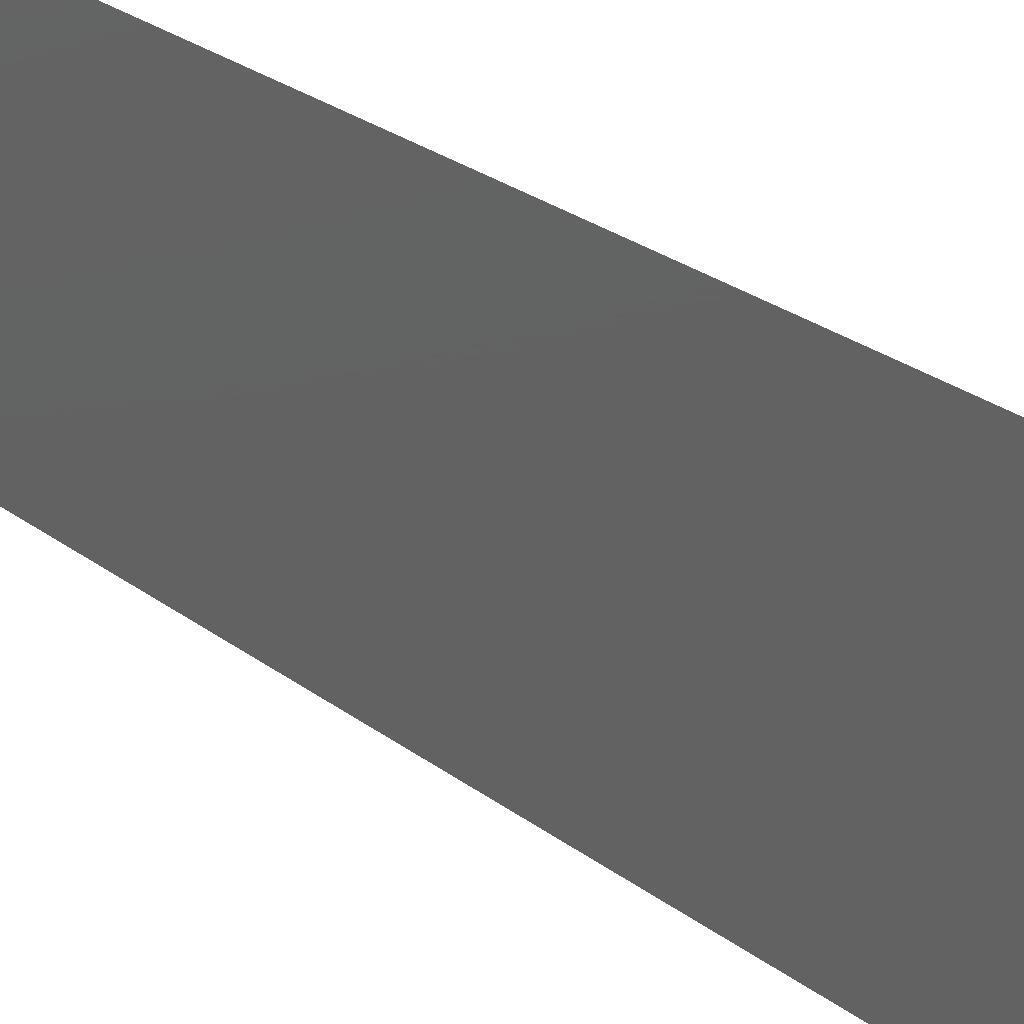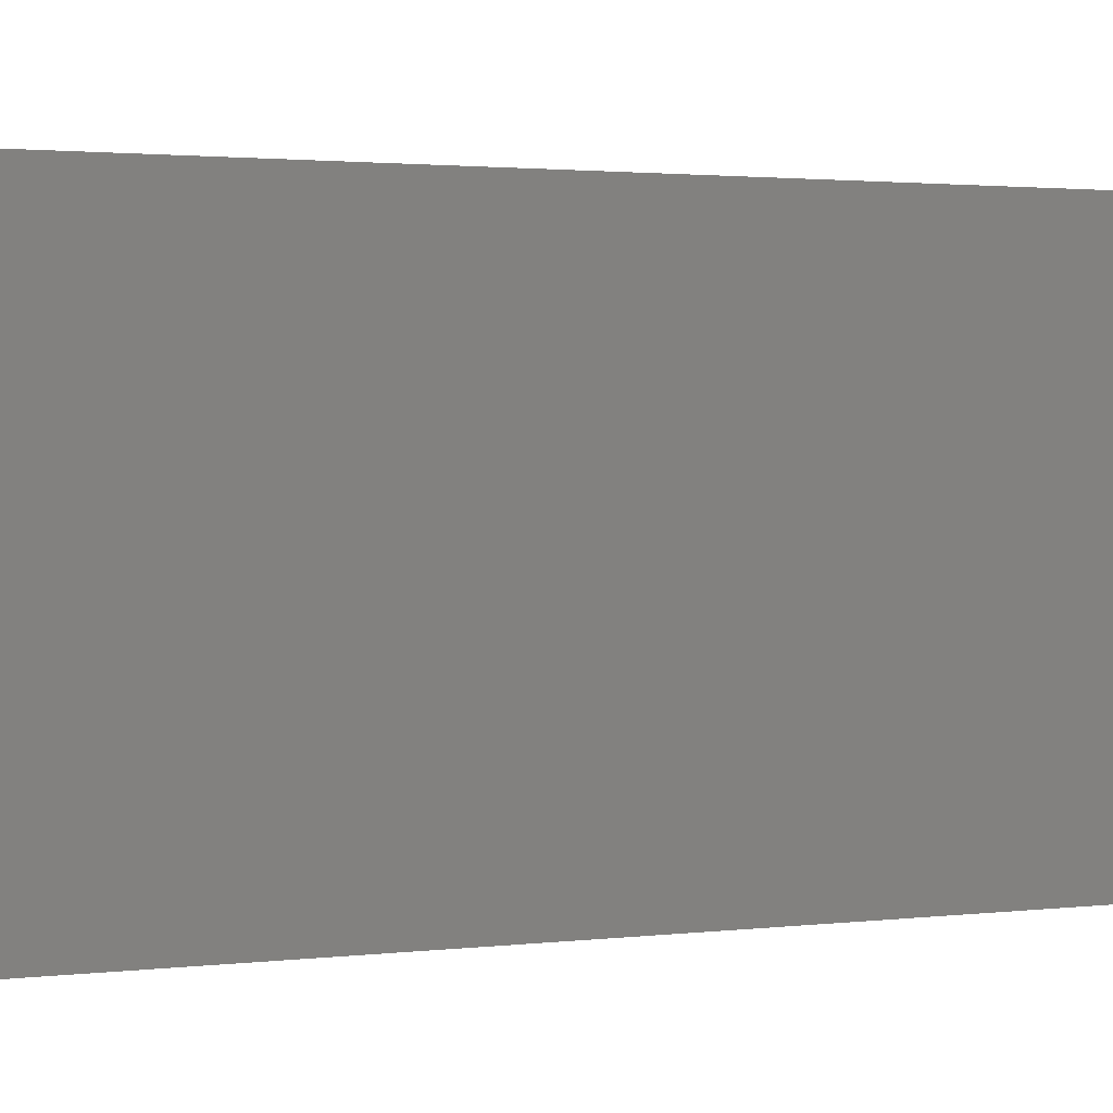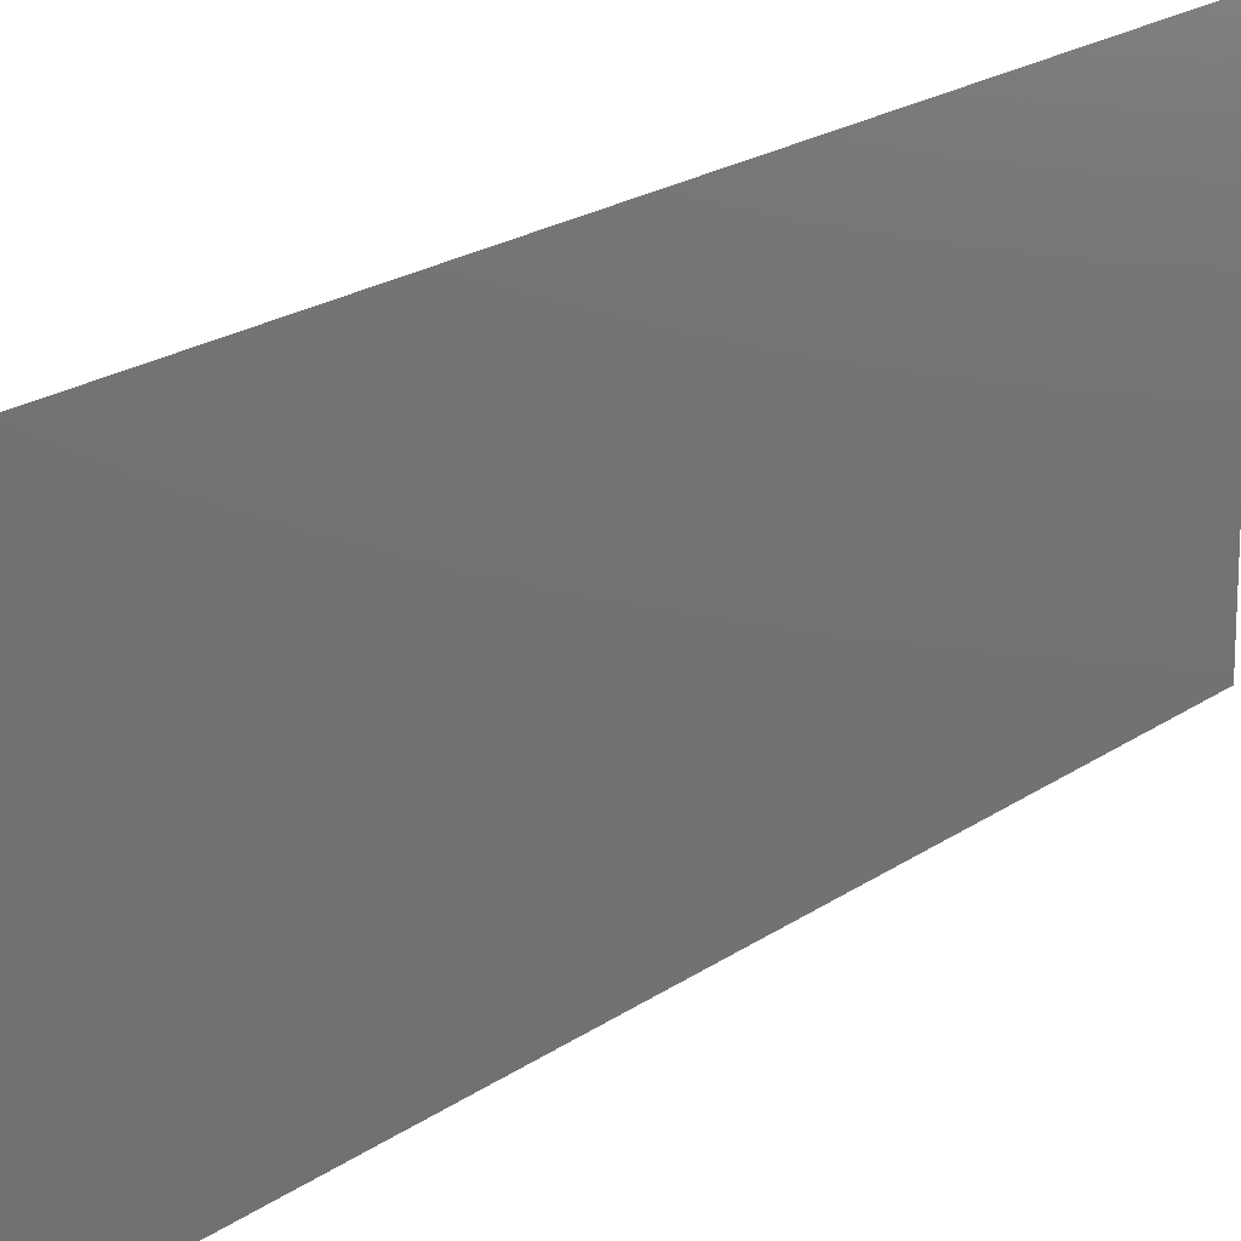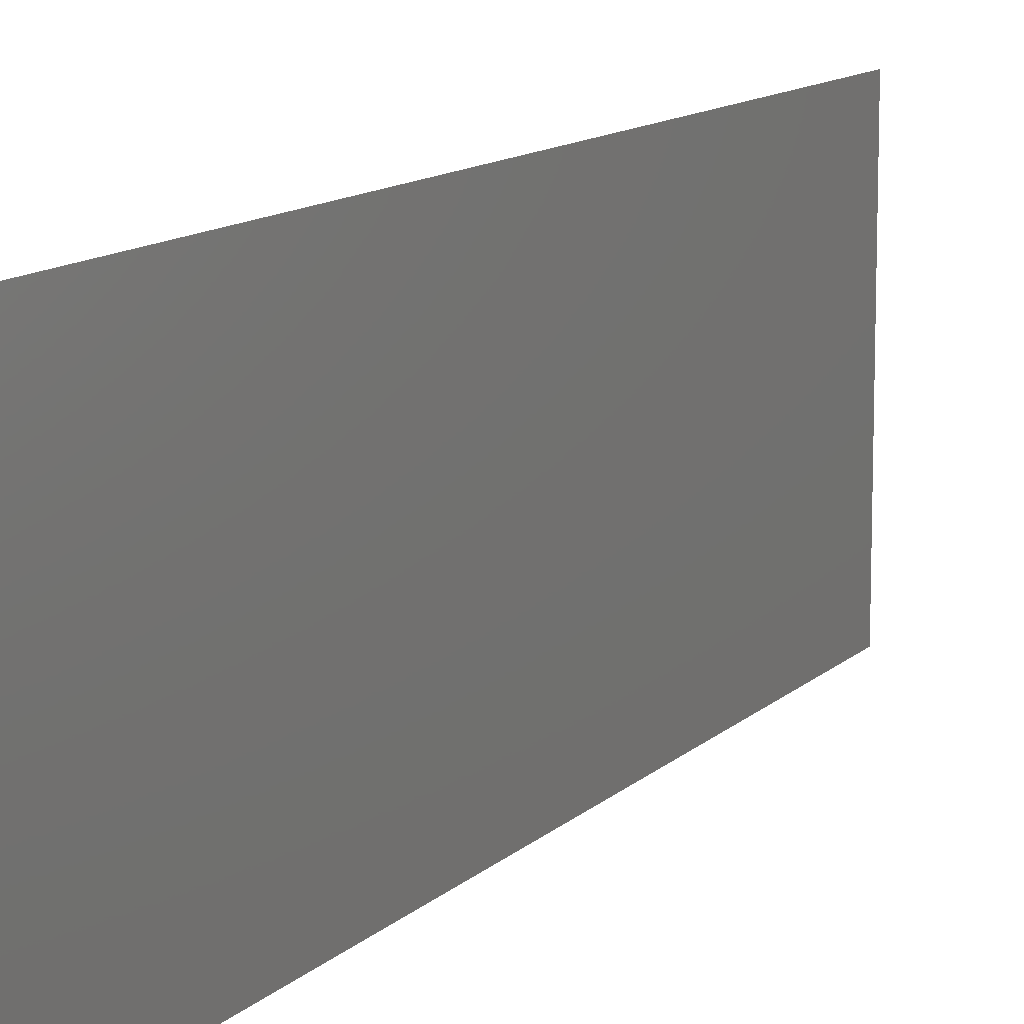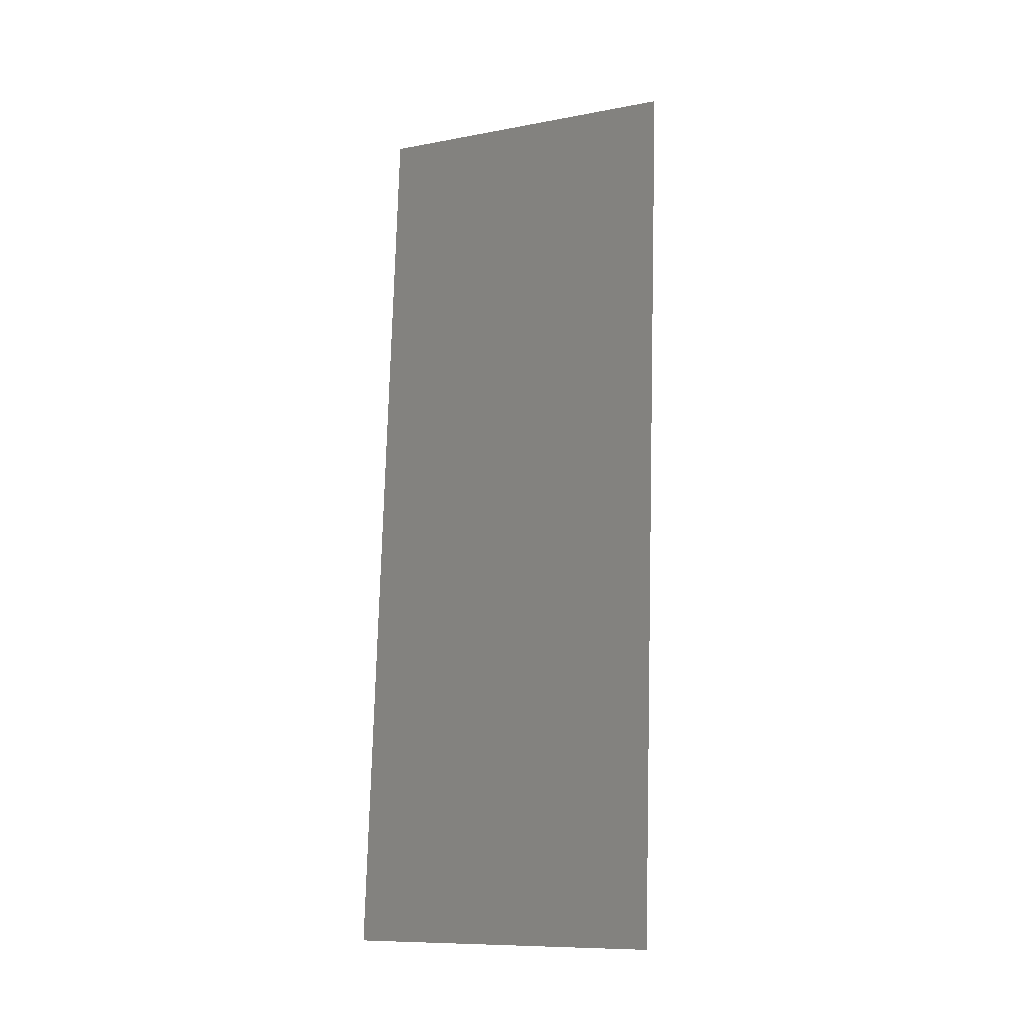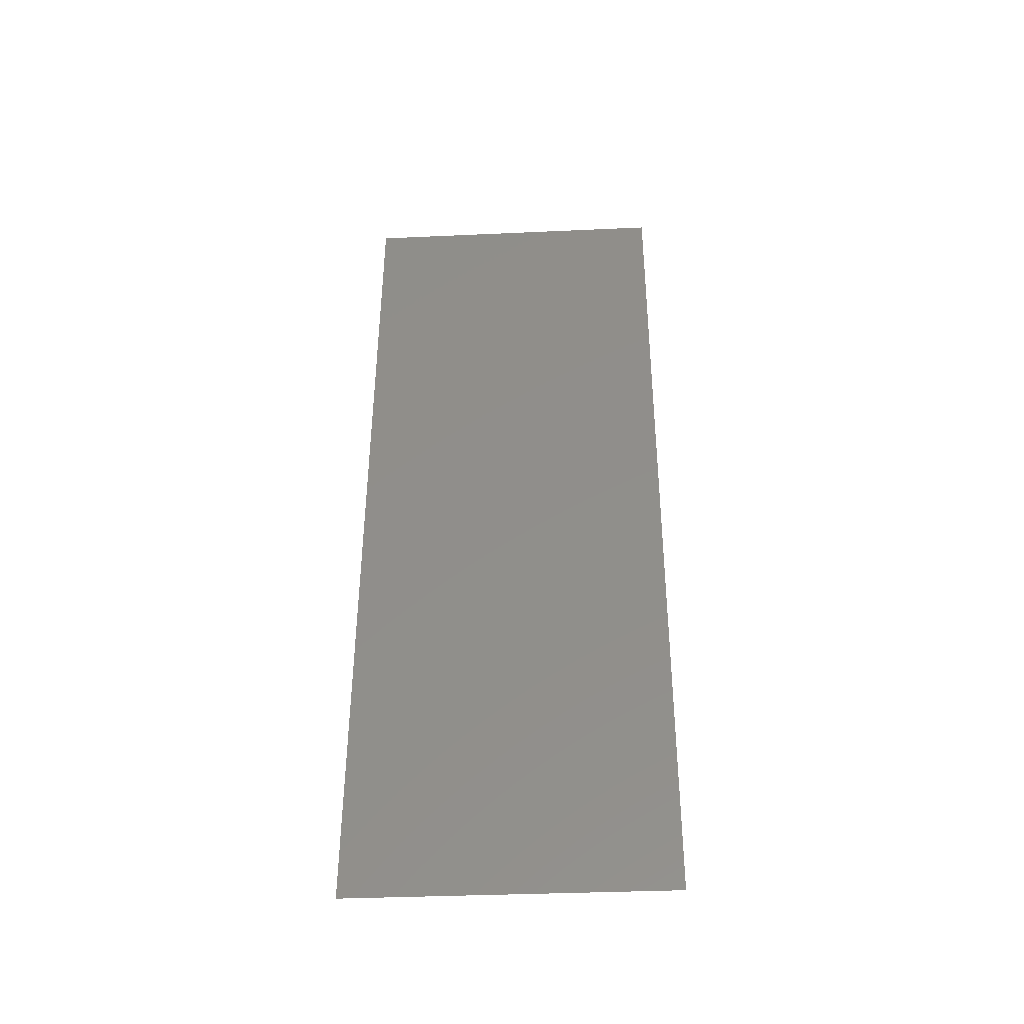
<metadata>
{"format":"stl","ext":"stl","renderer":"f3d","projection":"perspective","resolution":1024,"background":"white","views":[{"elev":28.7,"azim":-46.1,"up":"+Z"},{"elev":1.4,"azim":54.9,"up":"+Z"},{"elev":19.7,"azim":33.7,"up":"+Z"},{"elev":11.6,"azim":22.2,"up":"+Z"},{"elev":-10.2,"azim":-64.6,"up":"+Y"},{"elev":-36.1,"azim":-86.6,"up":"+Y"}]}
</metadata>
<code>
# stl→obj: 21 verts, 26 faces
v 0.01168 0.05662 0.02
v 0.01113 0.04811 0.01176
v 0.01168 0.05662 0.01
v 0.008 0 0
v 0.008553 0.008512 0.008241
v 0.008 0 0.01
v 0.01021 0.03397 0.02
v 0.01055 0.03916 0.01027
v 0.01094 0.0453 0.02
v 0.009472 0.02265 0
v 0.009135 0.01746 0.009679
v 0.008736 0.01132 0
v 0.00984 0.02831 0.009991
v 0.009472 0.02265 0.02
v 0.01094 0.0453 0
v 0.01133 0.05116 0.005
v 0.008736 0.01132 0.02
v 0.008355 0.005466 0.015
v 0.01021 0.03397 0
v 0.01168 0.05662 0
v 0.008 0 0.02
f 1 2 3
f 4 5 6
f 7 8 9
f 10 11 12
f 7 13 8
f 14 13 7
f 12 5 4
f 9 2 1
f 10 13 11
f 11 13 14
f 15 16 2
f 17 18 5
f 8 13 19
f 19 13 10
f 15 8 19
f 17 11 14
f 17 5 11
f 15 2 8
f 20 16 15
f 21 18 17
f 8 2 9
f 11 5 12
f 3 16 20
f 6 18 21
f 2 16 3
f 5 18 6

</code>
